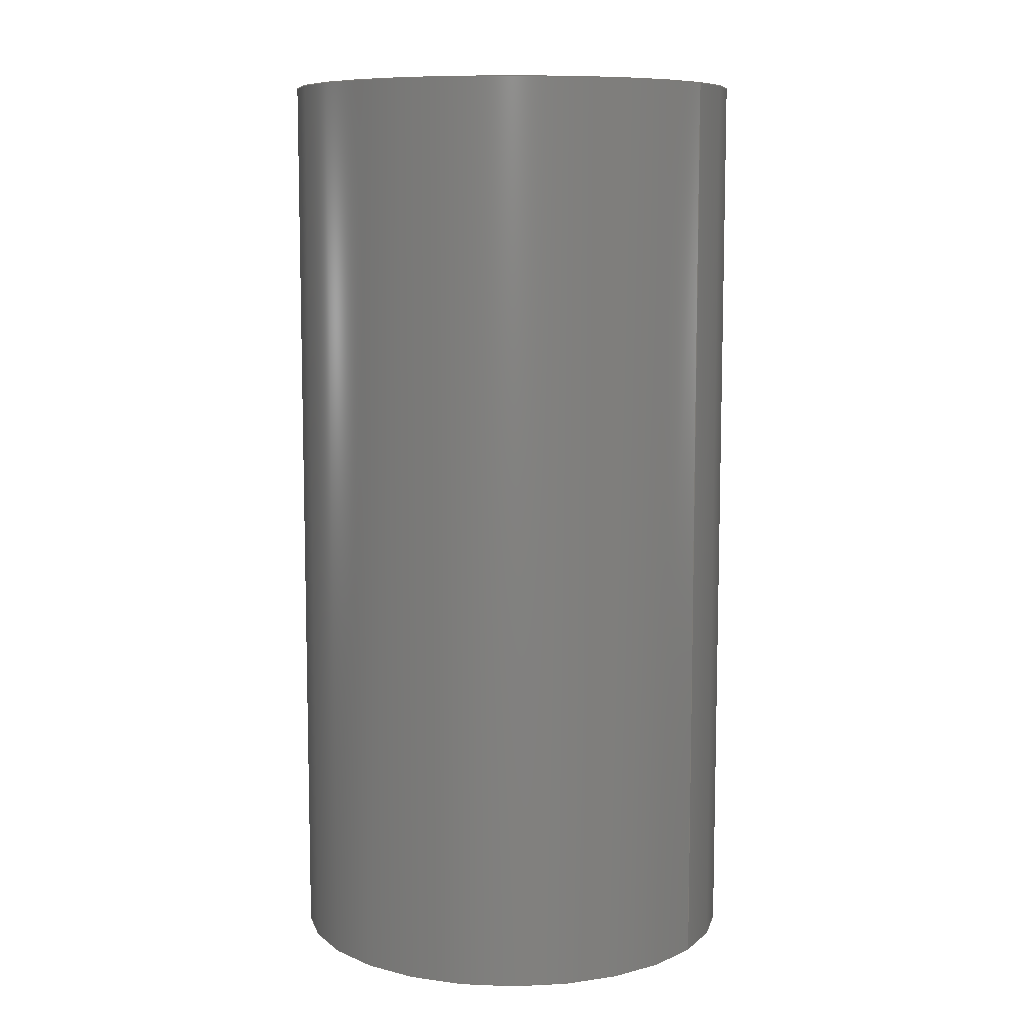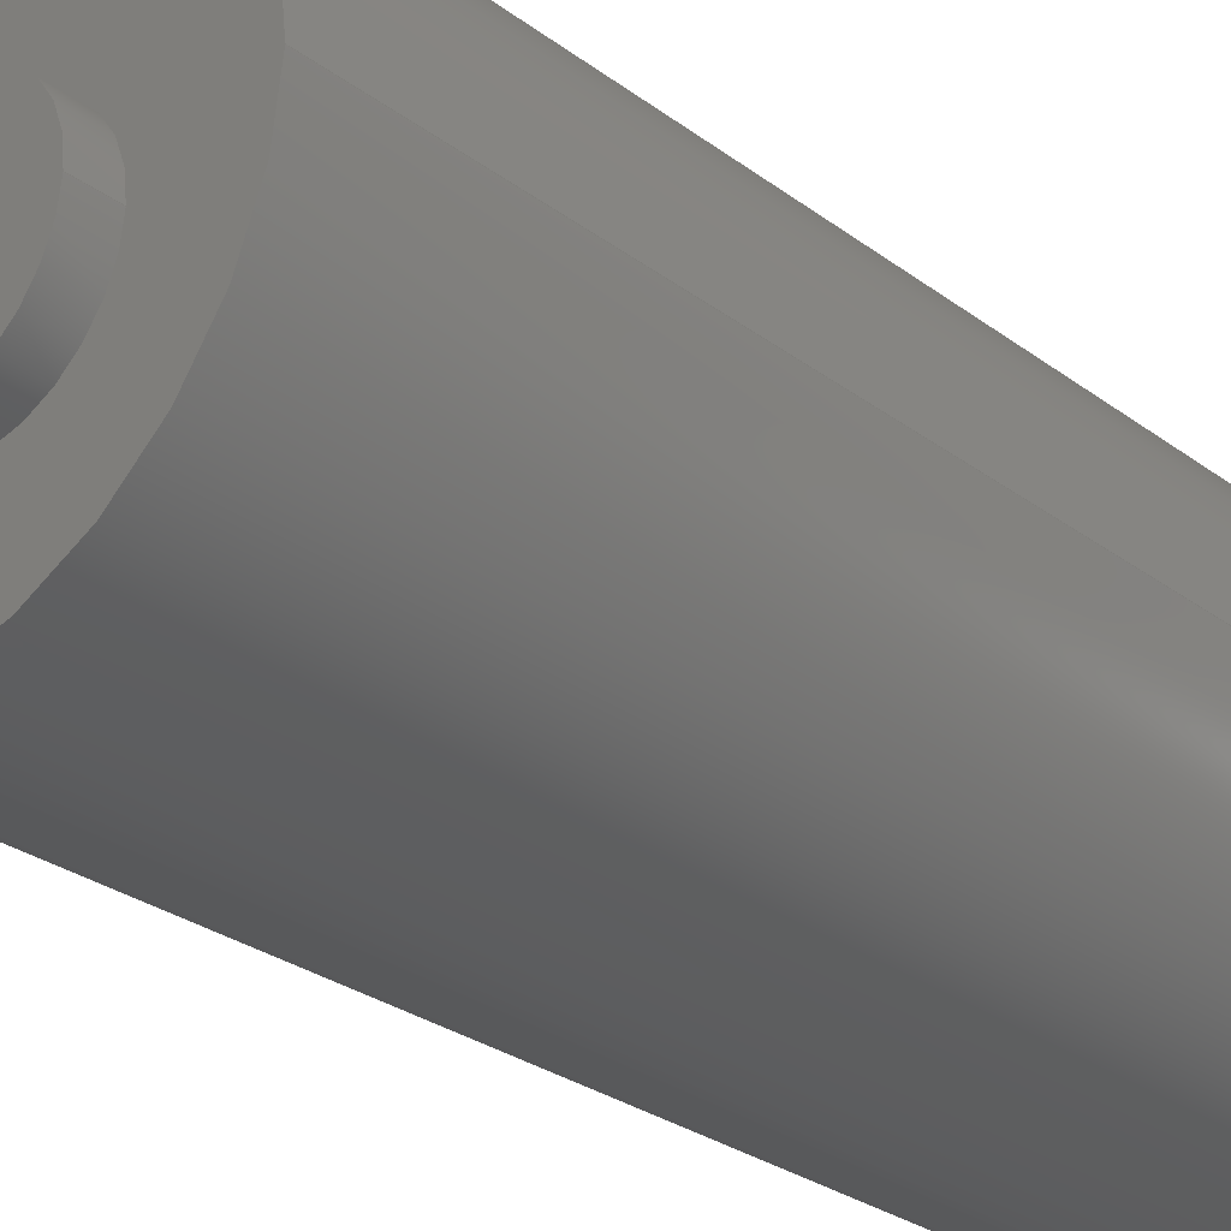
<metadata>
{"format":"step","ext":"step","renderer":"f3d","projection":"perspective","resolution":1024,"background":"white","views":[{"elev":8.8,"azim":34.1,"up":"+Z"},{"elev":-28.5,"azim":42.0,"up":"+Y"}]}
</metadata>
<code>
ISO-10303-21;
DATA;
#1 = DIRECTION ( 'NONE',  ( 1, 0, 0 ) ) ;
#2 = ORIENTED_EDGE ( 'NONE', *, *, #87, .T. ) ;
#3 = ADVANCED_FACE ( 'NONE', ( #101 ), #221, .T. ) ;
#4 =( LENGTH_UNIT ( ) NAMED_UNIT ( * ) SI_UNIT ( .MILLI., .METRE. ) );
#5 = EDGE_CURVE ( 'NONE', #271, #245, #124, .T. ) ;
#6 = SURFACE_SIDE_STYLE ('',( #50 ) ) ;
#7 = DIRECTION ( 'NONE',  ( 1, 0, 0 ) ) ;
#8 = ORIENTED_EDGE ( 'NONE', *, *, #261, .F. ) ;
#9 = DIRECTION ( 'NONE',  ( 1, 0, 0 ) ) ;
#10 = ORIENTED_EDGE ( 'NONE', *, *, #254, .T. ) ;
#11 = SURFACE_SIDE_STYLE ('',( #78 ) ) ;
#12 = EDGE_LOOP ( 'NONE', ( #8, #35, #197, #55 ) ) ;
#13 = AXIS2_PLACEMENT_3D ( 'NONE', #22, #157, #224 ) ;
#14 = CARTESIAN_POINT ( 'NONE',  ( 0, 0, 20 ) ) ;
#15 = ORIENTED_EDGE ( 'NONE', *, *, #165, .F. ) ;
#16 = DIRECTION ( 'NONE',  ( 1, 0, -0 ) ) ;
#17 = FILL_AREA_STYLE_COLOUR ( '', #139 ) ;
#18 = DIRECTION ( 'NONE',  ( 1, 0, 0 ) ) ;
#19 = PRESENTATION_STYLE_ASSIGNMENT (( #102 ) ) ;
#20 = DIRECTION ( 'NONE',  ( 1, 0, 0 ) ) ;
#21 = LINE ( 'NONE', #205, #54 ) ;
#22 = CARTESIAN_POINT ( 'NONE',  ( 0, 0, 20 ) ) ;
#23 = DIRECTION ( 'NONE',  ( 0, 0, 1 ) ) ;
#24 = CARTESIAN_POINT ( 'NONE',  ( 0, 0, 20 ) ) ;
#25 = CIRCLE ( 'NONE', #13, 2 ) ;
#26 = CYLINDRICAL_SURFACE ( 'NONE', #237, 4.7 ) ;
#27 = EDGE_CURVE ( 'NONE', #93, #151, #263, .T. ) ;
#28 = AXIS2_PLACEMENT_3D ( 'NONE', #118, #258, #235 ) ;
#29 = CARTESIAN_POINT ( 'NONE',  ( 0, 0, 19.2 ) ) ;
#30 = CARTESIAN_POINT ( 'NONE',  ( 0, 0, 20 ) ) ;
#31 = AXIS2_PLACEMENT_3D ( 'NONE', #279, #249, #109 ) ;
#32 = DIRECTION ( 'NONE',  ( 0, 0, 1 ) ) ;
#33 =( NAMED_UNIT ( * ) SI_UNIT ( $, .STERADIAN. ) SOLID_ANGLE_UNIT ( ) );
#34 = ADVANCED_FACE ( 'NONE', ( #278 ), #45, .T. ) ;
#35 = ORIENTED_EDGE ( 'NONE', *, *, #91, .T. ) ;
#36 = VERTEX_POINT ( 'NONE', #203 ) ;
#37 = EDGE_LOOP ( 'NONE', ( #56, #244 ) ) ;
#38 = AXIS2_PLACEMENT_3D ( 'NONE', #295, #43, #136 ) ;
#39 = VERTEX_POINT ( 'NONE', #90 ) ;
#40 = CIRCLE ( 'NONE', #198, 5 ) ;
#41 = CARTESIAN_POINT ( 'NONE',  ( -2, 2.449e-16, 19.2 ) ) ;
#42 = CARTESIAN_POINT ( 'NONE',  ( -5, 0, 20 ) ) ;
#43 = DIRECTION ( 'NONE',  ( 0, 0, 1 ) ) ;
#44 = APPLICATION_CONTEXT ( 'automotive_design' ) ;
#45 = CYLINDRICAL_SURFACE ( 'NONE', #292, 5 ) ;
#46 = DIRECTION ( 'NONE',  ( -0, -0, 1 ) ) ;
#47 = EDGE_CURVE ( 'NONE', #241, #36, #143, .T. ) ;
#48 = DIRECTION ( 'NONE',  ( -0, -0, 1 ) ) ;
#49 = CARTESIAN_POINT ( 'NONE',  ( -2, 2.449e-16, 20 ) ) ;
#50 = SURFACE_STYLE_FILL_AREA ( #120 ) ;
#51 = ADVANCED_FACE ( 'NONE', ( #228 ), #64, .F. ) ;
#52 = PRESENTATION_LAYER_ASSIGNMENT (  '', '', ( #216 ) ) ;
#53 = CARTESIAN_POINT ( 'NONE',  ( 5, 6.123e-16, 0 ) ) ;
#54 = VECTOR ( 'NONE', #184, 1000 ) ;
#55 = ORIENTED_EDGE ( 'NONE', *, *, #104, .F. ) ;
#56 = ORIENTED_EDGE ( 'NONE', *, *, #159, .F. ) ;
#57 = VERTEX_POINT ( 'NONE', #115 ) ;
#58 = ORIENTED_EDGE ( 'NONE', *, *, #91, .F. ) ;
#59 = ORIENTED_EDGE ( 'NONE', *, *, #186, .F. ) ;
#60 = MECHANICAL_DESIGN_GEOMETRIC_PRESENTATION_REPRESENTATION (  '', ( #216 ), #194 ) ;
#61 = CARTESIAN_POINT ( 'NONE',  ( 5, 6.123e-16, 20 ) ) ;
#62 = PLANE ( 'NONE',  #182 ) ;
#63 = AXIS2_PLACEMENT_3D ( 'NONE', #251, #46, #18 ) ;
#64 = CYLINDRICAL_SURFACE ( 'NONE', #225, 4.7 ) ;
#65 = CIRCLE ( 'NONE', #28, 2 ) ;
#66 = CARTESIAN_POINT ( 'NONE',  ( 0, 0, 20 ) ) ;
#67 = PRODUCT_DEFINITION ( 'UNKNOWN', '', #283, #75 ) ;
#68 = DIRECTION ( 'NONE',  ( -0, -0, 1 ) ) ;
#69 = VECTOR ( 'NONE', #206, 1000 ) ;
#70 = CARTESIAN_POINT ( 'NONE',  ( -4.7, 5.756e-16, 20 ) ) ;
#71 = AXIS2_PLACEMENT_3D ( 'NONE', #163, #166, #213 ) ;
#72 = CARTESIAN_POINT ( 'NONE',  ( 0, 0, 0 ) ) ;
#73 = APPLICATION_CONTEXT ( 'automotive_design' ) ;
#74 = DIRECTION ( 'NONE',  ( 1, 0, 0 ) ) ;
#75 = PRODUCT_DEFINITION_CONTEXT ( 'detailed design', #44, 'design' ) ;
#76 = CIRCLE ( 'NONE', #208, 5 ) ;
#77 = ORIENTED_EDGE ( 'NONE', *, *, #276, .F. ) ;
#78 = SURFACE_STYLE_FILL_AREA ( #284 ) ;
#79 = VERTEX_POINT ( 'NONE', #61 ) ;
#80 = APPLICATION_PROTOCOL_DEFINITION ( 'draft international standard', 'automotive_design', 1998, #73 ) ;
#81 = ORIENTED_EDGE ( 'NONE', *, *, #276, .T. ) ;
#82 = PRESENTATION_LAYER_ASSIGNMENT (  '', '', ( #171 ) ) ;
#83 = ORIENTED_EDGE ( 'NONE', *, *, #87, .F. ) ;
#84 = DIRECTION ( 'NONE',  ( 0, 0, 1 ) ) ;
#85 = ORIENTED_EDGE ( 'NONE', *, *, #239, .F. ) ;
#86 = DIRECTION ( 'NONE',  ( 0, 0, 1 ) ) ;
#87 = EDGE_CURVE ( 'NONE', #125, #290, #25, .T. ) ;
#88 = LINE ( 'NONE', #41, #69 ) ;
#89 = FACE_BOUND ( 'NONE', #37, .T. ) ;
#90 = CARTESIAN_POINT ( 'NONE',  ( 4.7, 0, 19.2 ) ) ;
#91 = EDGE_CURVE ( 'NONE', #79, #241, #162, .T. ) ;
#92 = DIRECTION ( 'NONE',  ( 0, 0, 1 ) ) ;
#93 = VERTEX_POINT ( 'NONE', #183 ) ;
#94 = CLOSED_SHELL ( 'NONE', ( #220, #51, #3, #34, #150, #230, #178, #100, #119, #122 ) ) ;
#95 =( NAMED_UNIT ( * ) PLANE_ANGLE_UNIT ( ) SI_UNIT ( $, .RADIAN. ) );
#96 = DIRECTION ( 'NONE',  ( 0, 0, 1 ) ) ;
#97 = SURFACE_STYLE_USAGE ( .BOTH. , #6 ) ;
#98 = UNCERTAINTY_MEASURE_WITH_UNIT (LENGTH_MEASURE( 1e-05 ), #127, 'distance_accuracy_value', 'NONE');
#99 = DIRECTION ( 'NONE',  ( 1, 0, 0 ) ) ;
#100 = ADVANCED_FACE ( 'NONE', ( #161, #204 ), #112, .T. ) ;
#101 = FACE_OUTER_BOUND ( 'NONE', #12, .T. ) ;
#102 = SURFACE_STYLE_USAGE ( .BOTH. , #11 ) ;
#103 = ORIENTED_EDGE ( 'NONE', *, *, #186, .T. ) ;
#104 = EDGE_CURVE ( 'NONE', #179, #36, #253, .T. ) ;
#105 = ORIENTED_EDGE ( 'NONE', *, *, #254, .F. ) ;
#106 = DIRECTION ( 'NONE',  ( -1, 0, 0 ) ) ;
#107 = DIRECTION ( 'NONE',  ( 1, 0, 0 ) ) ;
#108 = AXIS2_PLACEMENT_3D ( 'NONE', #138, #274, #133 ) ;
#109 = DIRECTION ( 'NONE',  ( 1, 0, 0 ) ) ;
#110 = DIRECTION ( 'NONE',  ( 1, 0, 0 ) ) ;
#111 = APPLICATION_PROTOCOL_DEFINITION ( 'draft international standard', 'automotive_design', 1998, #44 ) ;
#112 = PLANE ( 'NONE',  #38 ) ;
#113 = EDGE_CURVE ( 'NONE', #151, #290, #88, .T. ) ;
#114 = DIRECTION ( 'NONE',  ( -0, -0, -1 ) ) ;
#115 = CARTESIAN_POINT ( 'NONE',  ( -4.7, 5.756e-16, 19.2 ) ) ;
#116 = DIRECTION ( 'NONE',  ( 1, 0, 0 ) ) ;
#117 = ORIENTED_EDGE ( 'NONE', *, *, #104, .T. ) ;
#118 = CARTESIAN_POINT ( 'NONE',  ( 0, 0, 19.2 ) ) ;
#119 = ADVANCED_FACE ( 'NONE', ( #134 ), #226, .T. ) ;
#120 = FILL_AREA_STYLE ('',( #260 ) ) ;
#121 = DIRECTION ( 'NONE',  ( -0, -0, 1 ) ) ;
#122 = ADVANCED_FACE ( 'NONE', ( #296 ), #181, .T. ) ;
#123 = FACE_OUTER_BOUND ( 'NONE', #148, .T. ) ;
#124 = CIRCLE ( 'NONE', #297, 4.7 ) ;
#125 = VERTEX_POINT ( 'NONE', #275 ) ;
#126 = ORIENTED_EDGE ( 'NONE', *, *, #207, .T. ) ;
#127 =( LENGTH_UNIT ( ) NAMED_UNIT ( * ) SI_UNIT ( .MILLI., .METRE. ) );
#128 = ORIENTED_EDGE ( 'NONE', *, *, #113, .F. ) ;
#129 = VECTOR ( 'NONE', #255, 1000 ) ;
#130 = ORIENTED_EDGE ( 'NONE', *, *, #291, .F. ) ;
#131 = AXIS2_PLACEMENT_3D ( 'NONE', #256, #96, #74 ) ;
#132 = CARTESIAN_POINT ( 'NONE',  ( 0, 0, 19.2 ) ) ;
#133 = DIRECTION ( 'NONE',  ( 1, 0, -0 ) ) ;
#134 = FACE_OUTER_BOUND ( 'NONE', #243, .T. ) ;
#135 = CIRCLE ( 'NONE', #160, 4.7 ) ;
#136 = DIRECTION ( 'NONE',  ( 1, 0, -0 ) ) ;
#137 = CARTESIAN_POINT ( 'NONE',  ( 0, 0, 19.2 ) ) ;
#138 = CARTESIAN_POINT ( 'NONE',  ( 0, 0, 20 ) ) ;
#139 = COLOUR_RGB ( '',1, 0, 0 ) ;
#140 = PRODUCT_RELATED_PRODUCT_CATEGORY ( 'part', '', ( #191 ) ) ;
#141 = ORIENTED_EDGE ( 'NONE', *, *, #47, .F. ) ;
#142 =( NAMED_UNIT ( * ) SI_UNIT ( $, .STERADIAN. ) SOLID_ANGLE_UNIT ( ) );
#143 = CIRCLE ( 'NONE', #31, 5 ) ;
#144 = PLANE ( 'NONE',  #146 ) ;
#145 = PRODUCT_DEFINITION_SHAPE ( 'NONE', 'NONE',  #67 ) ;
#146 = AXIS2_PLACEMENT_3D ( 'NONE', #72, #23, #169 ) ;
#147 = FACE_OUTER_BOUND ( 'NONE', #196, .T. ) ;
#148 = EDGE_LOOP ( 'NONE', ( #155, #193, #83, #130 ) ) ;
#149 = DIRECTION ( 'NONE',  ( 0, 0, 1 ) ) ;
#150 = ADVANCED_FACE ( 'NONE', ( #89, #231 ), #62, .T. ) ;
#151 = VERTEX_POINT ( 'NONE', #300 ) ;
#152 = ORIENTED_EDGE ( 'NONE', *, *, #248, .T. ) ;
#153 = ORIENTED_EDGE ( 'NONE', *, *, #165, .T. ) ;
#154 = EDGE_CURVE ( 'NONE', #39, #245, #21, .T. ) ;
#155 = ORIENTED_EDGE ( 'NONE', *, *, #27, .T. ) ;
#156 =( NAMED_UNIT ( * ) PLANE_ANGLE_UNIT ( ) SI_UNIT ( $, .RADIAN. ) );
#157 = DIRECTION ( 'NONE',  ( 0, 0, 1 ) ) ;
#158 = DIRECTION ( 'NONE',  ( -1, 0, 0 ) ) ;
#159 = EDGE_CURVE ( 'NONE', #245, #271, #201, .T. ) ;
#160 = AXIS2_PLACEMENT_3D ( 'NONE', #293, #86, #180 ) ;
#161 = FACE_BOUND ( 'NONE', #176, .T. ) ;
#162 = LINE ( 'NONE', #185, #129 ) ;
#163 = CARTESIAN_POINT ( 'NONE',  ( 0, 0, 19.2 ) ) ;
#164 = VECTOR ( 'NONE', #247, 1000 ) ;
#165 = EDGE_CURVE ( 'NONE', #57, #39, #135, .T. ) ;
#166 = DIRECTION ( 'NONE',  ( 0, 0, 1 ) ) ;
#167 = AXIS2_PLACEMENT_3D ( 'NONE', #282, #48, #99 ) ;
#168 = CARTESIAN_POINT ( 'NONE',  ( 2, 0, 19.2 ) ) ;
#169 = DIRECTION ( 'NONE',  ( 1, 0, -0 ) ) ;
#170 = LINE ( 'NONE', #264, #294 ) ;
#171 = STYLED_ITEM ( 'NONE', ( #238 ), #219 ) ;
#172 = SHAPE_DEFINITION_REPRESENTATION ( #145, #257 ) ;
#173 = PRODUCT_CONTEXT ( 'NONE', #73, 'mechanical' ) ;
#174 = ORIENTED_EDGE ( 'NONE', *, *, #261, .T. ) ;
#175 = ORIENTED_EDGE ( 'NONE', *, *, #27, .F. ) ;
#176 = EDGE_LOOP ( 'NONE', ( #175, #77 ) ) ;
#177 = ORIENTED_EDGE ( 'NONE', *, *, #207, .F. ) ;
#178 = ADVANCED_FACE ( 'NONE', ( #192 ), #26, .F. ) ;
#179 = VERTEX_POINT ( 'NONE', #189 ) ;
#180 = DIRECTION ( 'NONE',  ( 1, 0, 0 ) ) ;
#181 = PLANE ( 'NONE',  #108 ) ;
#182 = AXIS2_PLACEMENT_3D ( 'NONE', #298, #229, #16 ) ;
#183 = CARTESIAN_POINT ( 'NONE',  ( 2, 0, 19.2 ) ) ;
#184 = DIRECTION ( 'NONE',  ( -0, -0, 1 ) ) ;
#185 = CARTESIAN_POINT ( 'NONE',  ( 5, 6.123e-16, 20 ) ) ;
#186 = EDGE_CURVE ( 'NONE', #290, #125, #222, .T. ) ;
#187 = DIRECTION ( 'NONE',  ( 0, 0, 1 ) ) ;
#188 = ORIENTED_EDGE ( 'NONE', *, *, #239, .T. ) ;
#189 = CARTESIAN_POINT ( 'NONE',  ( -5, 0, 20 ) ) ;
#190 = UNCERTAINTY_MEASURE_WITH_UNIT (LENGTH_MEASURE( 1e-05 ), #281, 'distance_accuracy_value', 'NONE');
#191 = PRODUCT ( 'batteryDummyGreen', 'batteryDummyGreen', '', ( #173 ) ) ;
#192 = FACE_OUTER_BOUND ( 'NONE', #215, .T. ) ;
#193 = ORIENTED_EDGE ( 'NONE', *, *, #113, .T. ) ;
#194 =( GEOMETRIC_REPRESENTATION_CONTEXT ( 3 ) GLOBAL_UNCERTAINTY_ASSIGNED_CONTEXT ( ( #98 ) ) GLOBAL_UNIT_ASSIGNED_CONTEXT ( ( #127, #156, #33 ) ) REPRESENTATION_CONTEXT ( 'NONE', 'WORKASPACE' ) );
#195 = ORIENTED_EDGE ( 'NONE', *, *, #154, .F. ) ;
#196 = EDGE_LOOP ( 'NONE', ( #217, #141 ) ) ;
#197 = ORIENTED_EDGE ( 'NONE', *, *, #47, .T. ) ;
#198 = AXIS2_PLACEMENT_3D ( 'NONE', #210, #262, #116 ) ;
#199 = LINE ( 'NONE', #168, #252 ) ;
#200 = ORIENTED_EDGE ( 'NONE', *, *, #154, .T. ) ;
#201 = CIRCLE ( 'NONE', #267, 4.7 ) ;
#202 = DIRECTION ( 'NONE',  ( 1, 0, 0 ) ) ;
#203 = CARTESIAN_POINT ( 'NONE',  ( -5, 0, 0 ) ) ;
#204 = FACE_OUTER_BOUND ( 'NONE', #268, .T. ) ;
#205 = CARTESIAN_POINT ( 'NONE',  ( 4.7, 0, 19.2 ) ) ;
#206 = DIRECTION ( 'NONE',  ( -0, -0, 1 ) ) ;
#207 = EDGE_CURVE ( 'NONE', #39, #57, #212, .T. ) ;
#208 = AXIS2_PLACEMENT_3D ( 'NONE', #30, #214, #1 ) ;
#209 = CARTESIAN_POINT ( 'NONE',  ( 4.7, 0, 20 ) ) ;
#210 = CARTESIAN_POINT ( 'NONE',  ( 0, 0, 0 ) ) ;
#211 = UNCERTAINTY_MEASURE_WITH_UNIT (LENGTH_MEASURE( 1e-05 ), #4, 'distance_accuracy_value', 'NONE');
#212 = CIRCLE ( 'NONE', #71, 4.7 ) ;
#213 = DIRECTION ( 'NONE',  ( 1, 0, 0 ) ) ;
#214 = DIRECTION ( 'NONE',  ( 0, 0, 1 ) ) ;
#215 = EDGE_LOOP ( 'NONE', ( #85, #177, #200, #270 ) ) ;
#216 = STYLED_ITEM ( 'NONE', ( #19 ), #257 ) ;
#217 = ORIENTED_EDGE ( 'NONE', *, *, #248, .F. ) ;
#218 = ORIENTED_EDGE ( 'NONE', *, *, #5, .T. ) ;
#219 = MANIFOLD_SOLID_BREP ( 'Schnitt-Linear austragen2', #94 ) ;
#220 = ADVANCED_FACE ( 'NONE', ( #123 ), #232, .T. ) ;
#221 = CYLINDRICAL_SURFACE ( 'NONE', #266, 5 ) ;
#222 = CIRCLE ( 'NONE', #131, 2 ) ;
#223 = DIRECTION ( 'NONE',  ( -0, -0, -1 ) ) ;
#224 = DIRECTION ( 'NONE',  ( 1, 0, 0 ) ) ;
#225 = AXIS2_PLACEMENT_3D ( 'NONE', #137, #68, #20 ) ;
#226 = CYLINDRICAL_SURFACE ( 'NONE', #63, 2 ) ;
#227 =( NAMED_UNIT ( * ) SI_UNIT ( $, .STERADIAN. ) SOLID_ANGLE_UNIT ( ) );
#228 = FACE_OUTER_BOUND ( 'NONE', #285, .T. ) ;
#229 = DIRECTION ( 'NONE',  ( 0, 0, 1 ) ) ;
#230 = ADVANCED_FACE ( 'NONE', ( #147 ), #144, .F. ) ;
#231 = FACE_OUTER_BOUND ( 'NONE', #286, .T. ) ;
#232 = CYLINDRICAL_SURFACE ( 'NONE', #167, 2 ) ;
#233 = COLOUR_RGB ( '',1, 0, 0 ) ;
#234 = DIRECTION ( 'NONE',  ( -0, -0, 1 ) ) ;
#235 = DIRECTION ( 'NONE',  ( 1, 0, 0 ) ) ;
#236 = DIRECTION ( 'NONE',  ( -0, -0, 1 ) ) ;
#237 = AXIS2_PLACEMENT_3D ( 'NONE', #29, #121, #7 ) ;
#238 = PRESENTATION_STYLE_ASSIGNMENT (( #97 ) ) ;
#239 = EDGE_CURVE ( 'NONE', #57, #271, #170, .T. ) ;
#240 = CARTESIAN_POINT ( 'NONE',  ( 0, 0, 0 ) ) ;
#241 = VERTEX_POINT ( 'NONE', #53 ) ;
#242 =( GEOMETRIC_REPRESENTATION_CONTEXT ( 3 ) GLOBAL_UNCERTAINTY_ASSIGNED_CONTEXT ( ( #190 ) ) GLOBAL_UNIT_ASSIGNED_CONTEXT ( ( #281, #95, #142 ) ) REPRESENTATION_CONTEXT ( 'NONE', 'WORKASPACE' ) );
#243 = EDGE_LOOP ( 'NONE', ( #128, #81, #288, #59 ) ) ;
#244 = ORIENTED_EDGE ( 'NONE', *, *, #5, .F. ) ;
#245 = VERTEX_POINT ( 'NONE', #209 ) ;
#246 = AXIS2_PLACEMENT_3D ( 'NONE', #24, #187, #280 ) ;
#247 = DIRECTION ( 'NONE',  ( -0, -0, -1 ) ) ;
#248 = EDGE_CURVE ( 'NONE', #36, #241, #40, .T. ) ;
#249 = DIRECTION ( 'NONE',  ( 0, 0, 1 ) ) ;
#250 = AXIS2_PLACEMENT_3D ( 'NONE', #132, #32, #110 ) ;
#251 = CARTESIAN_POINT ( 'NONE',  ( 0, 0, 19.2 ) ) ;
#252 = VECTOR ( 'NONE', #234, 1000 ) ;
#253 = LINE ( 'NONE', #42, #164 ) ;
#254 = EDGE_CURVE ( 'NONE', #179, #79, #76, .T. ) ;
#255 = DIRECTION ( 'NONE',  ( -0, -0, -1 ) ) ;
#256 = CARTESIAN_POINT ( 'NONE',  ( 0, 0, 20 ) ) ;
#257 = ADVANCED_BREP_SHAPE_REPRESENTATION ( 'batteryDummyGreen', ( #219, #272 ), #259 ) ;
#258 = DIRECTION ( 'NONE',  ( 0, 0, 1 ) ) ;
#259 =( GEOMETRIC_REPRESENTATION_CONTEXT ( 3 ) GLOBAL_UNCERTAINTY_ASSIGNED_CONTEXT ( ( #211 ) ) GLOBAL_UNIT_ASSIGNED_CONTEXT ( ( #4, #287, #227 ) ) REPRESENTATION_CONTEXT ( 'NONE', 'WORKASPACE' ) );
#260 = FILL_AREA_STYLE_COLOUR ( '', #233 ) ;
#261 = EDGE_CURVE ( 'NONE', #79, #179, #277, .T. ) ;
#262 = DIRECTION ( 'NONE',  ( 0, 0, 1 ) ) ;
#263 = CIRCLE ( 'NONE', #250, 2 ) ;
#264 = CARTESIAN_POINT ( 'NONE',  ( -4.7, 5.756e-16, 19.2 ) ) ;
#265 = EDGE_LOOP ( 'NONE', ( #2, #103 ) ) ;
#266 = AXIS2_PLACEMENT_3D ( 'NONE', #14, #223, #106 ) ;
#267 = AXIS2_PLACEMENT_3D ( 'NONE', #66, #92, #202 ) ;
#268 = EDGE_LOOP ( 'NONE', ( #126, #153 ) ) ;
#269 = EDGE_LOOP ( 'NONE', ( #58, #105, #117, #152 ) ) ;
#270 = ORIENTED_EDGE ( 'NONE', *, *, #159, .T. ) ;
#271 = VERTEX_POINT ( 'NONE', #70 ) ;
#272 = AXIS2_PLACEMENT_3D ( 'NONE', #240, #149, #9 ) ;
#273 = CARTESIAN_POINT ( 'NONE',  ( 0, 0, 20 ) ) ;
#274 = DIRECTION ( 'NONE',  ( 0, 0, 1 ) ) ;
#275 = CARTESIAN_POINT ( 'NONE',  ( 2, 0, 20 ) ) ;
#276 = EDGE_CURVE ( 'NONE', #151, #93, #65, .T. ) ;
#277 = CIRCLE ( 'NONE', #246, 5 ) ;
#278 = FACE_OUTER_BOUND ( 'NONE', #269, .T. ) ;
#279 = CARTESIAN_POINT ( 'NONE',  ( 0, 0, 0 ) ) ;
#280 = DIRECTION ( 'NONE',  ( 1, 0, 0 ) ) ;
#281 =( LENGTH_UNIT ( ) NAMED_UNIT ( * ) SI_UNIT ( .MILLI., .METRE. ) );
#282 = CARTESIAN_POINT ( 'NONE',  ( 0, 0, 19.2 ) ) ;
#283 = PRODUCT_DEFINITION_FORMATION_WITH_SPECIFIED_SOURCE ( 'ANY', '', #191, .NOT_KNOWN. ) ;
#284 = FILL_AREA_STYLE ('',( #17 ) ) ;
#285 = EDGE_LOOP ( 'NONE', ( #15, #188, #218, #195 ) ) ;
#286 = EDGE_LOOP ( 'NONE', ( #10, #174 ) ) ;
#287 =( NAMED_UNIT ( * ) PLANE_ANGLE_UNIT ( ) SI_UNIT ( $, .RADIAN. ) );
#288 = ORIENTED_EDGE ( 'NONE', *, *, #291, .T. ) ;
#289 = CARTESIAN_POINT ( 'NONE',  ( 0, 0, 20 ) ) ;
#290 = VERTEX_POINT ( 'NONE', #49 ) ;
#291 = EDGE_CURVE ( 'NONE', #93, #125, #199, .T. ) ;
#292 = AXIS2_PLACEMENT_3D ( 'NONE', #273, #114, #158 ) ;
#293 = CARTESIAN_POINT ( 'NONE',  ( 0, 0, 19.2 ) ) ;
#294 = VECTOR ( 'NONE', #236, 1000 ) ;
#295 = CARTESIAN_POINT ( 'NONE',  ( 0, 0, 19.2 ) ) ;
#296 = FACE_OUTER_BOUND ( 'NONE', #265, .T. ) ;
#297 = AXIS2_PLACEMENT_3D ( 'NONE', #289, #84, #107 ) ;
#298 = CARTESIAN_POINT ( 'NONE',  ( 0, 0, 20 ) ) ;
#299 = MECHANICAL_DESIGN_GEOMETRIC_PRESENTATION_REPRESENTATION (  '', ( #171 ), #242 ) ;
#300 = CARTESIAN_POINT ( 'NONE',  ( -2, 2.449e-16, 19.2 ) ) ;
ENDSEC;
END-ISO-10303-21;

</code>
